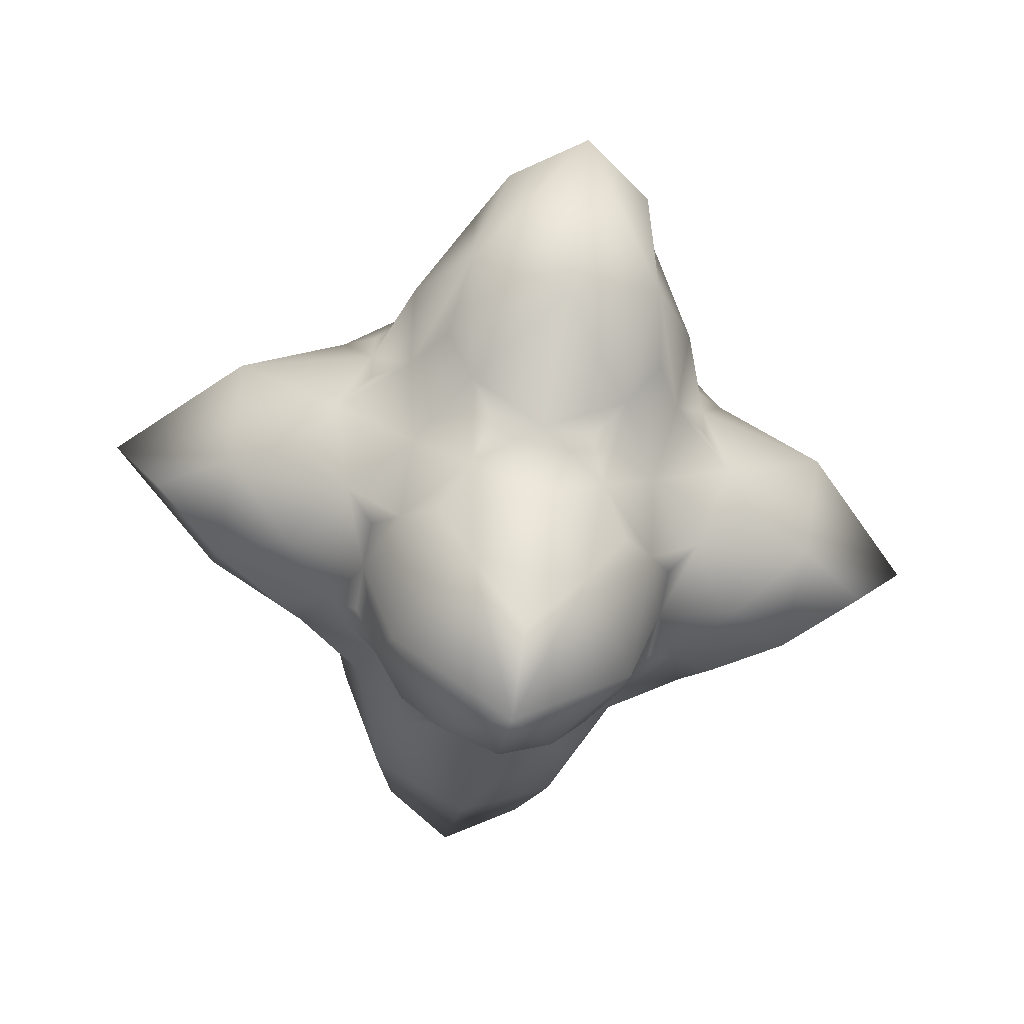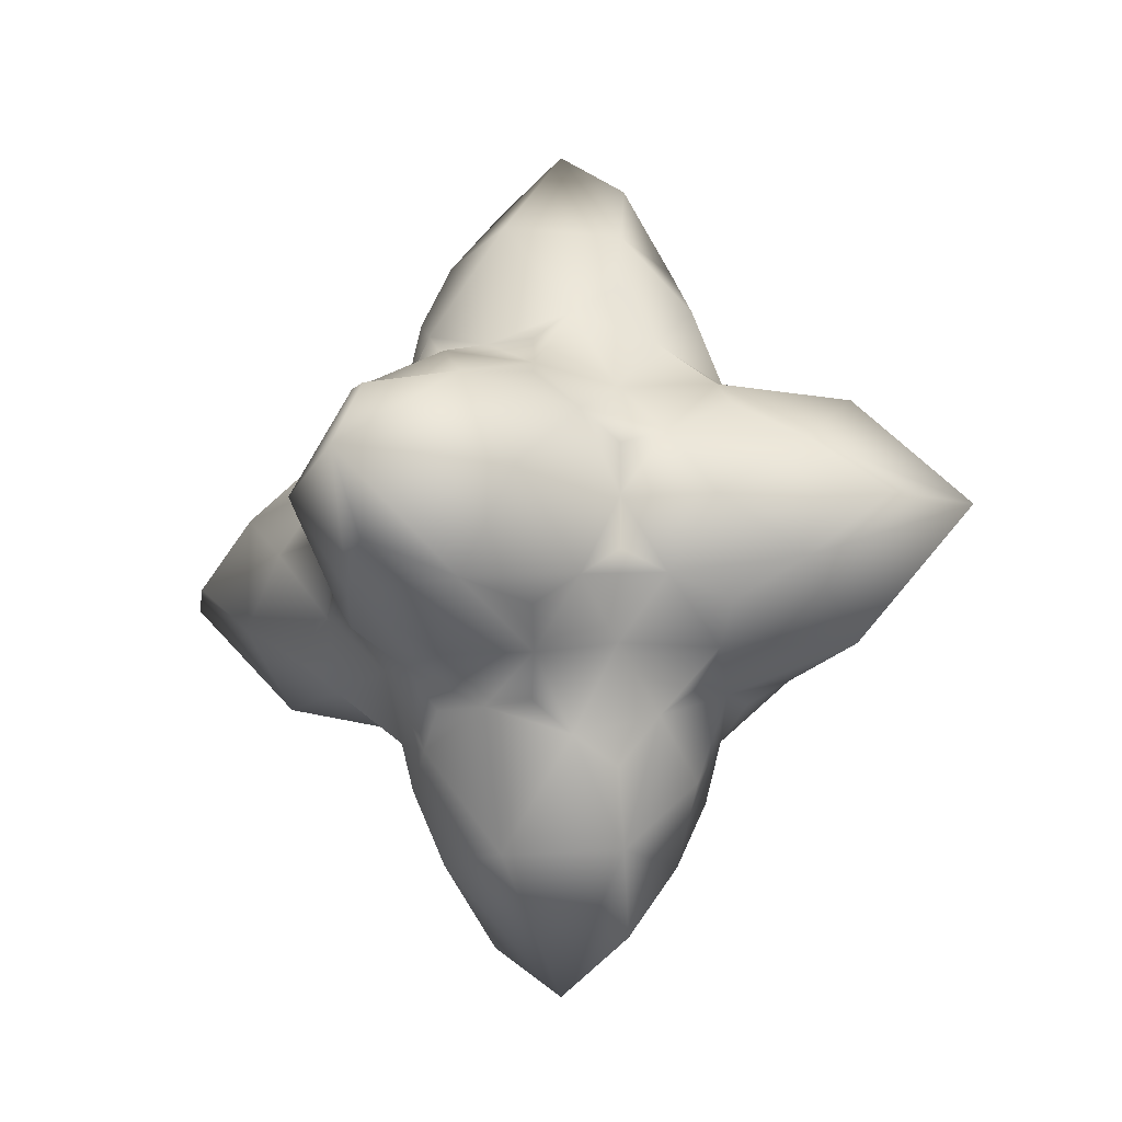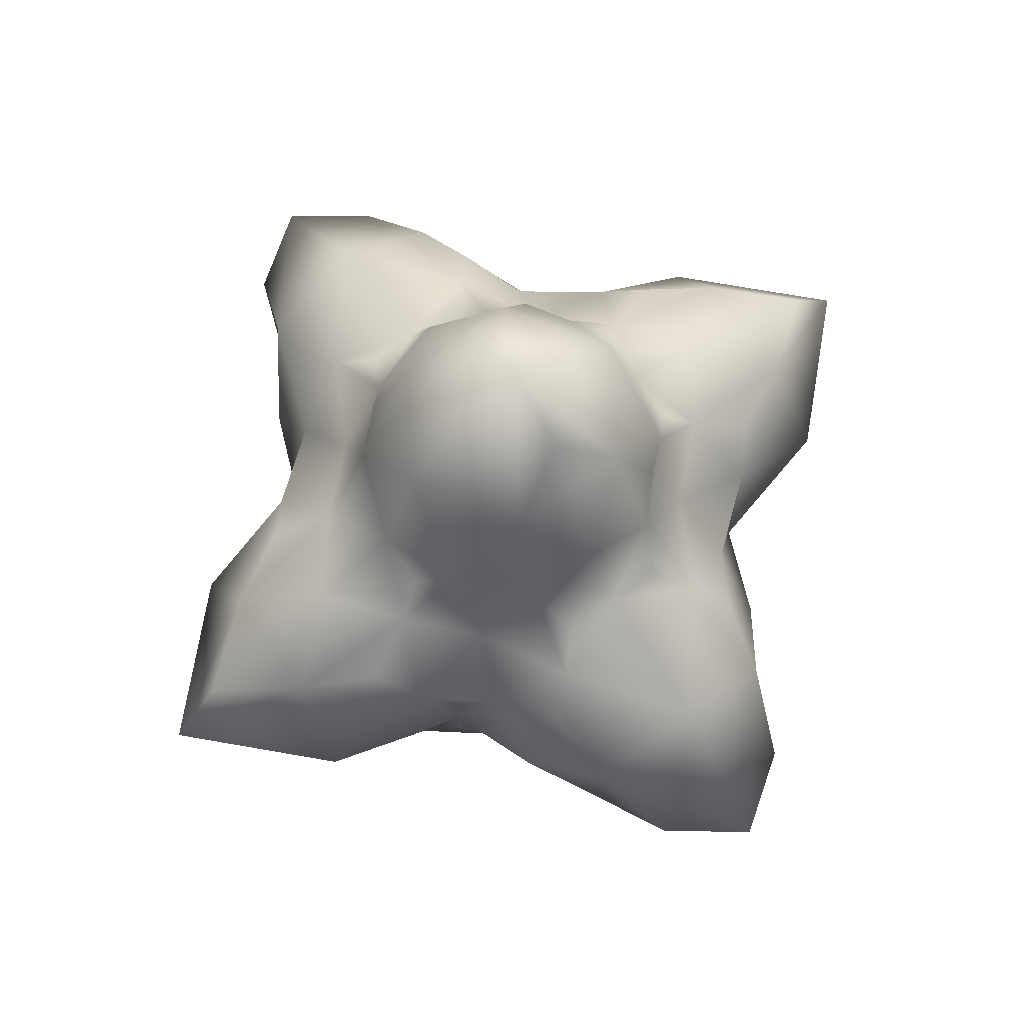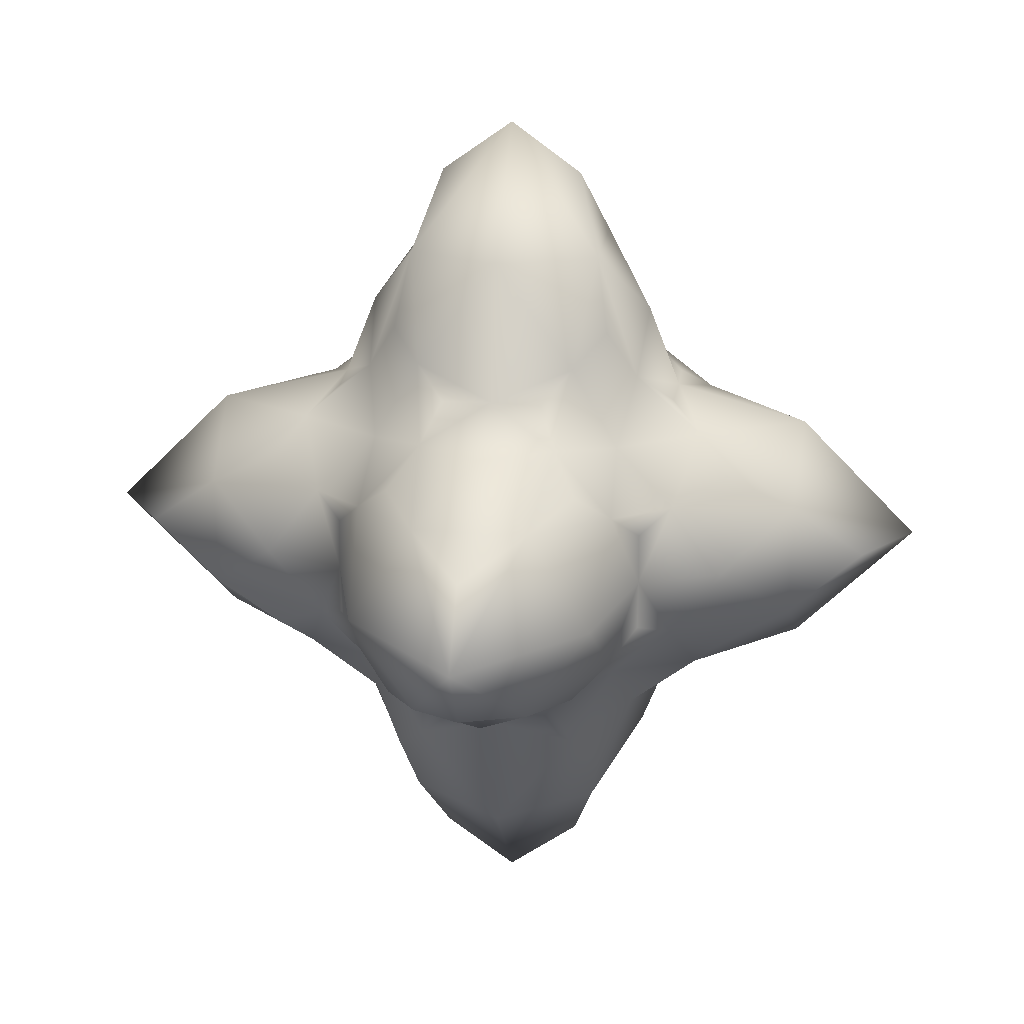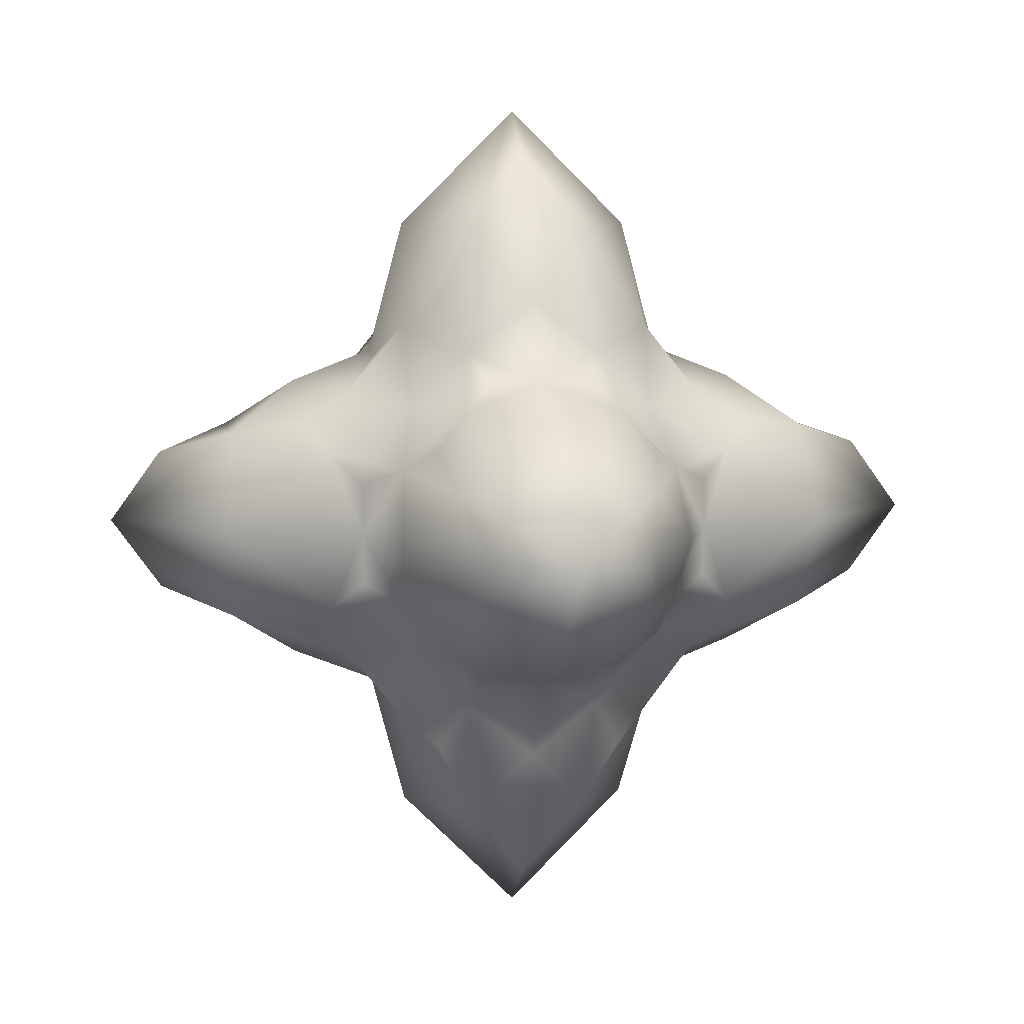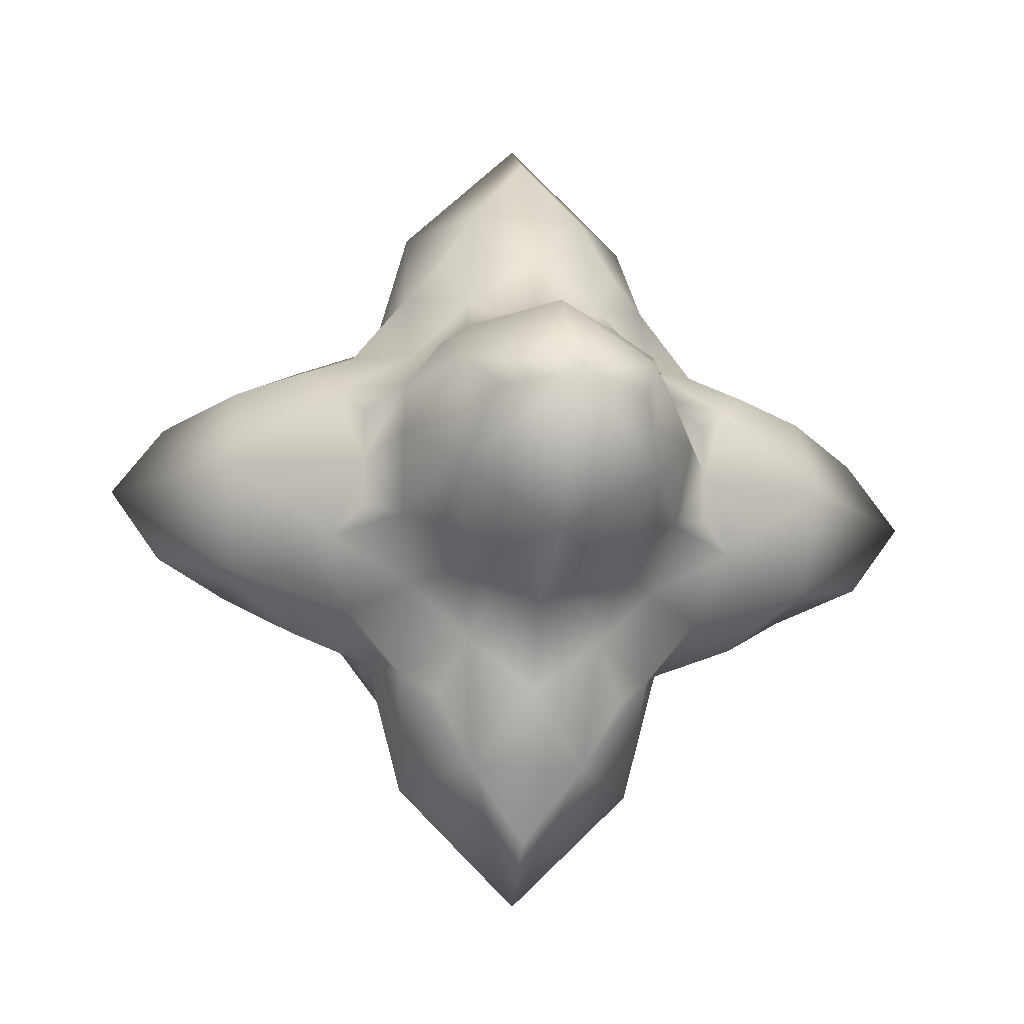
<metadata>
{"format":"obj","ext":"obj","renderer":"f3d","projection":"perspective","resolution":1024,"background":"white","views":[{"elev":-62.9,"azim":-100.4,"up":"+Y"},{"elev":-15.4,"azim":-152.4,"up":"+Y"},{"elev":71.7,"azim":-125.2,"up":"+Y"},{"elev":21.3,"azim":7.9,"up":"+Y"},{"elev":7.4,"azim":-8.9,"up":"+Z"},{"elev":-18.4,"azim":81.0,"up":"+Y"}]}
</metadata>
<code>
g default
v 2.632 -1.005 0
v 2.632 1.005 0
v 1.005 -0 -2.632
v 1.056 1.056 -1.056
v 1.055 -1.055 -1.055
v 1.005 -0 2.632
v 1.056 -1.056 1.056
v 1.055 1.055 1.055
v -2.632 -1.005 -0
v -2.632 1.005 -0
v -1.005 -0 2.632
v -1.055 -1.055 1.055
v -1.056 1.056 1.056
v -1.005 -0 -2.632
v -1.055 1.055 -1.055
v -1.056 -1.056 -1.056
v 0 -2.632 1.005
v 0 2.632 1.005
v 0 2.632 -1.005
v 0 -2.632 -1.005
v 1.997 -0 -1.234
v 1.997 -0 1.234
v 1.234 -1.997 0
v 0 -1.234 1.997
v -1.234 -1.997 0
v 0 -1.234 -1.997
v 0 1.234 -1.997
v 1.234 1.997 -0
v 0 1.234 1.997
v -1.997 -0 1.234
v -1.234 1.997 0
v -1.997 -0 -1.234
v -1.083 -0.6691 1.752
v -0.5757 -1.178 1.55
v -0.6691 -1.752 1.083
v 0 -1.504 1.305
v 0.5772 -1.181 1.554
v -1.178 -1.55 0.5757
v -0.8145 -2.578 0.4812
v -1.752 -1.083 0.6691
v -1.504 -1.305 0
v -1.752 -1.083 -0.6691
v -1.181 -1.554 -0.5772
v -0.6691 -1.752 -1.083
v -0.8145 -2.578 -0.4812
v 0 -1.504 -1.305
v 0.5757 -1.178 -1.55
v -0.5772 -1.181 -1.554
v -1.083 -0.6691 -1.752
v -0.4812 -0.8145 -2.578
v 0 -1e-06 -3.634
v 0.4812 -0.8145 -2.578
v -0.4812 0.8145 -2.578
v 0.4812 0.8145 -2.578
v -1.083 0.6691 -1.752
v -0.5757 1.178 -1.55
v -0.6691 1.752 -1.083
v 0 1.504 -1.305
v 0.6691 1.752 -1.083
v 0.5772 1.181 -1.554
v 1.181 1.554 -0.5772
v 1.504 1.305 0
v 0.8145 2.578 -0.4812
v 0 3.634 0
v 0.8145 2.578 0.4812
v 0.6691 1.752 1.083
v 1.178 1.55 0.5757
v 0 1.504 1.305
v 0.5757 1.178 1.55
v -0.6691 1.752 1.083
v -0.5772 1.181 1.554
v -1.083 0.6691 1.752
v -0.4812 0.8145 2.578
v 0.4812 0.8145 2.578
v -1.55 -0.5757 1.178
v -2.578 -0.4812 0.8145
v -1.305 -0 1.504
v -1.554 0.5772 1.181
v -1.752 1.083 0.6691
v -2.578 0.4812 0.8145
v -3.634 -1e-06 0
v -1.181 1.554 0.5772
v -1.504 1.305 0
v -0.8145 2.578 0.4812
v -0.8145 2.578 -0.4812
v -1.178 1.55 -0.5757
v -1.752 1.083 -0.6691
v -1.55 0.5757 -1.178
v -2.578 0.4812 -0.8145
v -1.305 -0 -1.504
v -1.554 -0.5772 -1.181
v -2.578 -0.4812 -0.8145
v 1.752 -1.083 -0.6691
v 1.55 -0.5757 -1.178
v 2.578 -0.4812 -0.8145
v 1.083 -0.6691 -1.752
v 1.305 -0 -1.504
v 1.083 0.6691 -1.752
v 1.554 0.5772 -1.181
v 1.752 1.083 -0.6691
v 2.578 0.4812 -0.8145
v 3.634 -1e-06 0
v 1.083 0.6691 1.752
v 1.305 -0 1.504
v 1.55 0.5757 1.178
v 1.083 -0.6691 1.752
v 1.554 -0.5772 1.181
v 1.752 -1.083 0.6691
v 2.578 -0.4812 0.8145
v 2.578 0.4812 0.8145
v 1.752 1.083 0.6691
v 1.181 -1.554 0.5772
v 1.504 -1.305 0
v 0.6691 -1.752 1.083
v 0.8145 -2.578 0.4812
v 0 -3.634 -0
v 0.8145 -2.578 -0.4812
v 0.6691 -1.752 -1.083
v 1.178 -1.55 -0.5757
v 0 -1e-06 3.634
v -0.4812 -0.8145 2.578
v 0.4812 -0.8145 2.578
v 2.004 -0.8005 -0.9325
v 1.297 -0.4254 -1.49
v 1.299 0.4259 -1.492
v 1.978 0.7905 -0.9208
v 3.197 -1e-06 -0.606
v 1.297 0.4254 1.49
v 1.299 -0.4259 1.492
v 1.978 -0.7905 0.9208
v 3.197 -1e-06 0.606
v 2.004 0.8005 0.9325
v 1.492 -1.299 0.4259
v 0.9208 -1.978 0.7905
v 0.606 -3.197 -0
v 0.9325 -2.004 -0.8005
v 1.49 -1.297 -0.4254
v 0 -0.606 3.197
v -0.8005 -0.9325 2.004
v -0.4254 -1.49 1.297
v 0.4259 -1.492 1.299
v 0.7905 -0.9208 1.978
v -0.9325 -2.004 0.8005
v -1.49 -1.297 0.4254
v -1.492 -1.299 -0.4259
v -0.9208 -1.978 -0.7905
v -0.606 -3.197 -0
v 0.4254 -1.49 -1.297
v -0.4259 -1.492 -1.299
v -0.7905 -0.9208 -1.978
v 0 -0.606 -3.197
v 0.8005 -0.9325 -2.004
v 0 0.606 -3.197
v -0.8005 0.9325 -2.004
v -0.4254 1.49 -1.297
v 0.4259 1.492 -1.299
v 0.7905 0.9208 -1.978
v 1.492 1.299 -0.4259
v 0.9208 1.978 -0.7905
v 0.606 3.197 0
v 0.9325 2.004 0.8005
v 1.49 1.297 0.4254
v 0.4254 1.49 1.297
v -0.4259 1.492 1.299
v -0.7905 0.9208 1.978
v 0 0.606 3.197
v 0.8005 0.9325 2.004
v -2.004 -0.8005 0.9325
v -1.297 -0.4254 1.49
v -1.299 0.4259 1.492
v -1.978 0.7905 0.9208
v -3.197 -1e-06 0.606
v -1.492 1.299 0.4259
v -0.9208 1.978 0.7905
v -0.606 3.197 -0
v -0.9325 2.004 -0.8005
v -1.49 1.297 -0.4254
v -2.004 0.8005 -0.9325
v -1.297 0.4254 -1.49
v -1.299 -0.4259 -1.492
v -1.978 -0.7905 -0.9208
v -3.197 -1e-06 -0.606
g polySurface1 pSolid4
f 1 93 95
f 95 93 123
f 5 94 93
f 93 94 123
f 21 95 94
f 94 95 123
f 5 96 94
f 94 96 124
f 3 97 96
f 96 97 124
f 21 94 97
f 97 94 124
f 3 98 97
f 97 98 125
f 4 99 98
f 98 99 125
f 21 97 99
f 99 97 125
f 4 100 99
f 99 100 126
f 2 101 100
f 100 101 126
f 21 99 101
f 101 99 126
f 2 102 101
f 101 102 127
f 1 95 102
f 102 95 127
f 21 101 95
f 95 101 127
f 8 103 105
f 105 103 128
f 6 104 103
f 103 104 128
f 22 105 104
f 104 105 128
f 6 106 104
f 104 106 129
f 7 107 106
f 106 107 129
f 22 104 107
f 107 104 129
f 7 108 107
f 107 108 130
f 1 109 108
f 108 109 130
f 22 107 109
f 109 107 130
f 1 102 109
f 109 102 131
f 2 110 102
f 102 110 131
f 22 109 110
f 110 109 131
f 2 111 110
f 110 111 132
f 8 105 111
f 111 105 132
f 22 110 105
f 105 110 132
f 1 108 113
f 113 108 133
f 7 112 108
f 108 112 133
f 23 113 112
f 112 113 133
f 7 114 112
f 112 114 134
f 17 115 114
f 114 115 134
f 23 112 115
f 115 112 134
f 17 116 115
f 115 116 135
f 20 117 116
f 116 117 135
f 23 115 117
f 117 115 135
f 20 118 117
f 117 118 136
f 5 119 118
f 118 119 136
f 23 117 119
f 119 117 136
f 5 93 119
f 119 93 137
f 1 113 93
f 93 113 137
f 23 119 113
f 113 119 137
f 6 120 122
f 122 120 138
f 11 121 120
f 120 121 138
f 24 122 121
f 121 122 138
f 11 33 121
f 121 33 139
f 12 34 33
f 33 34 139
f 24 121 34
f 34 121 139
f 12 35 34
f 34 35 140
f 17 36 35
f 35 36 140
f 24 34 36
f 36 34 140
f 17 114 36
f 36 114 141
f 7 37 114
f 114 37 141
f 24 36 37
f 37 36 141
f 7 106 37
f 37 106 142
f 6 122 106
f 106 122 142
f 24 37 122
f 122 37 142
f 17 35 39
f 39 35 143
f 12 38 35
f 35 38 143
f 25 39 38
f 38 39 143
f 12 40 38
f 38 40 144
f 9 41 40
f 40 41 144
f 25 38 41
f 41 38 144
f 9 42 41
f 41 42 145
f 16 43 42
f 42 43 145
f 25 41 43
f 43 41 145
f 16 44 43
f 43 44 146
f 20 45 44
f 44 45 146
f 25 43 45
f 45 43 146
f 20 116 45
f 45 116 147
f 17 39 116
f 116 39 147
f 25 45 39
f 39 45 147
f 5 118 47
f 47 118 148
f 20 46 118
f 118 46 148
f 26 47 46
f 46 47 148
f 20 44 46
f 46 44 149
f 16 48 44
f 44 48 149
f 26 46 48
f 48 46 149
f 16 49 48
f 48 49 150
f 14 50 49
f 49 50 150
f 26 48 50
f 50 48 150
f 14 51 50
f 50 51 151
f 3 52 51
f 51 52 151
f 26 50 52
f 52 50 151
f 3 96 52
f 52 96 152
f 5 47 96
f 96 47 152
f 26 52 47
f 47 52 152
f 3 51 54
f 54 51 153
f 14 53 51
f 51 53 153
f 27 54 53
f 53 54 153
f 14 55 53
f 53 55 154
f 15 56 55
f 55 56 154
f 27 53 56
f 56 53 154
f 15 57 56
f 56 57 155
f 19 58 57
f 57 58 155
f 27 56 58
f 58 56 155
f 19 59 58
f 58 59 156
f 4 60 59
f 59 60 156
f 27 58 60
f 60 58 156
f 4 98 60
f 60 98 157
f 3 54 98
f 98 54 157
f 27 60 54
f 54 60 157
f 2 100 62
f 62 100 158
f 4 61 100
f 100 61 158
f 28 62 61
f 61 62 158
f 4 59 61
f 61 59 159
f 19 63 59
f 59 63 159
f 28 61 63
f 63 61 159
f 19 64 63
f 63 64 160
f 18 65 64
f 64 65 160
f 28 63 65
f 65 63 160
f 18 66 65
f 65 66 161
f 8 67 66
f 66 67 161
f 28 65 67
f 67 65 161
f 8 111 67
f 67 111 162
f 2 62 111
f 111 62 162
f 28 67 62
f 62 67 162
f 8 66 69
f 69 66 163
f 18 68 66
f 66 68 163
f 29 69 68
f 68 69 163
f 18 70 68
f 68 70 164
f 13 71 70
f 70 71 164
f 29 68 71
f 71 68 164
f 13 72 71
f 71 72 165
f 11 73 72
f 72 73 165
f 29 71 73
f 73 71 165
f 11 120 73
f 73 120 166
f 6 74 120
f 120 74 166
f 29 73 74
f 74 73 166
f 6 103 74
f 74 103 167
f 8 69 103
f 103 69 167
f 29 74 69
f 69 74 167
f 9 40 76
f 76 40 168
f 12 75 40
f 40 75 168
f 30 76 75
f 75 76 168
f 12 33 75
f 75 33 169
f 11 77 33
f 33 77 169
f 30 75 77
f 77 75 169
f 11 72 77
f 77 72 170
f 13 78 72
f 72 78 170
f 30 77 78
f 78 77 170
f 13 79 78
f 78 79 171
f 10 80 79
f 79 80 171
f 30 78 80
f 80 78 171
f 10 81 80
f 80 81 172
f 9 76 81
f 81 76 172
f 30 80 76
f 76 80 172
f 10 79 83
f 83 79 173
f 13 82 79
f 79 82 173
f 31 83 82
f 82 83 173
f 13 70 82
f 82 70 174
f 18 84 70
f 70 84 174
f 31 82 84
f 84 82 174
f 18 64 84
f 84 64 175
f 19 85 64
f 64 85 175
f 31 84 85
f 85 84 175
f 19 57 85
f 85 57 176
f 15 86 57
f 57 86 176
f 31 85 86
f 86 85 176
f 15 87 86
f 86 87 177
f 10 83 87
f 87 83 177
f 31 86 83
f 83 86 177
f 10 87 89
f 89 87 178
f 15 88 87
f 87 88 178
f 32 89 88
f 88 89 178
f 15 55 88
f 88 55 179
f 14 90 55
f 55 90 179
f 32 88 90
f 90 88 179
f 14 49 90
f 90 49 180
f 16 91 49
f 49 91 180
f 32 90 91
f 91 90 180
f 16 42 91
f 91 42 181
f 9 92 42
f 42 92 181
f 32 91 92
f 92 91 181
f 9 81 92
f 92 81 182
f 10 89 81
f 81 89 182
f 32 92 89
f 89 92 182

</code>
